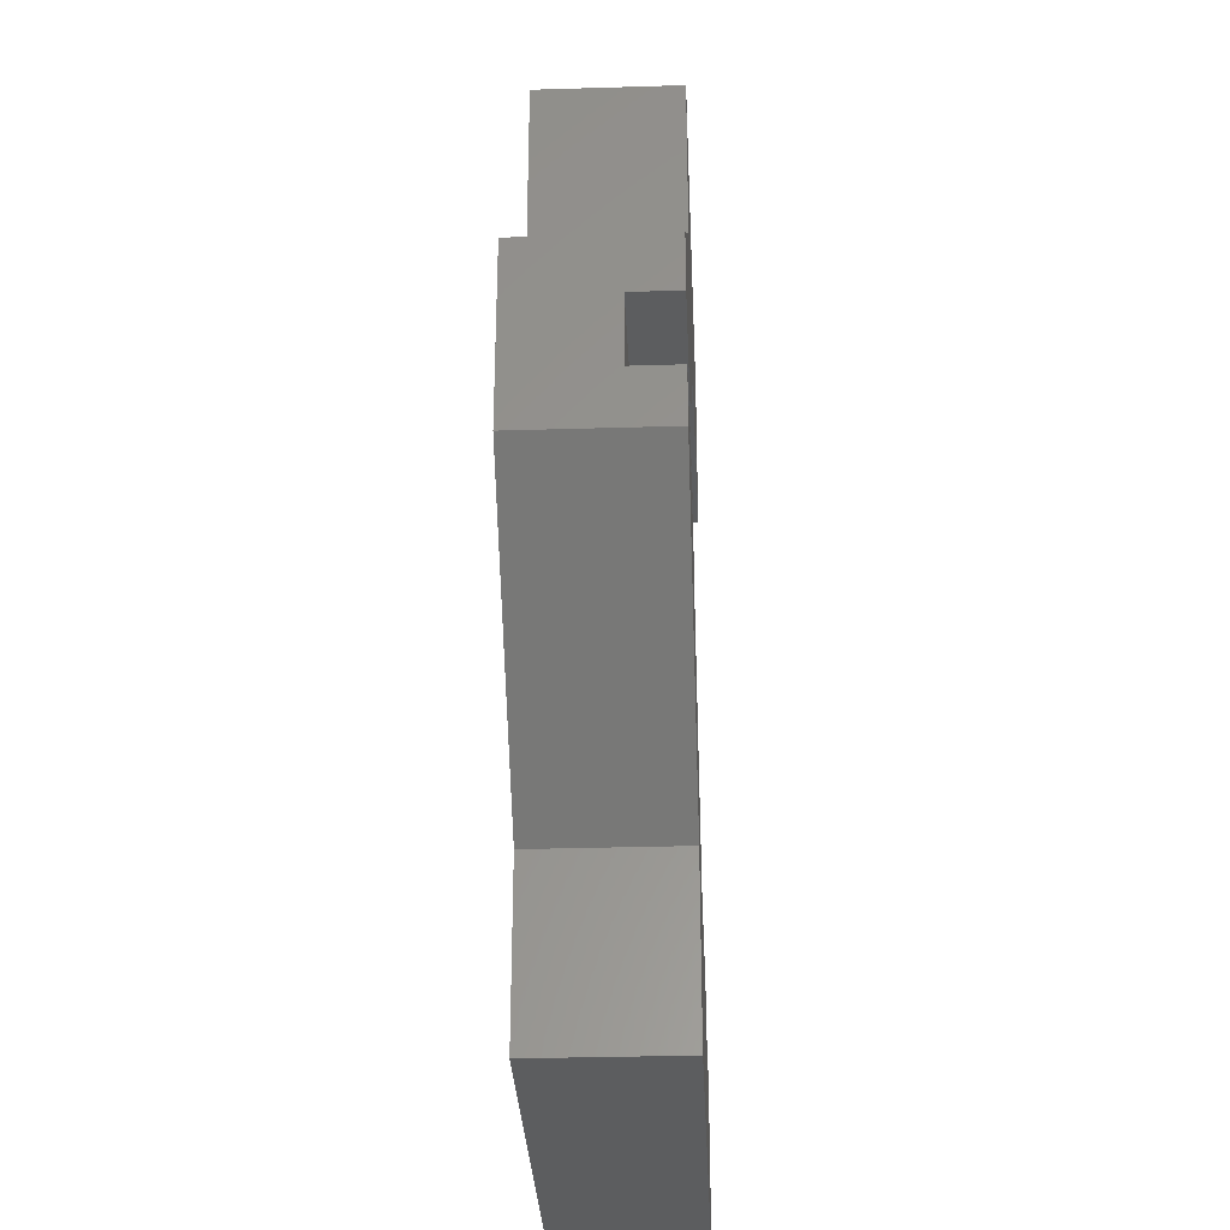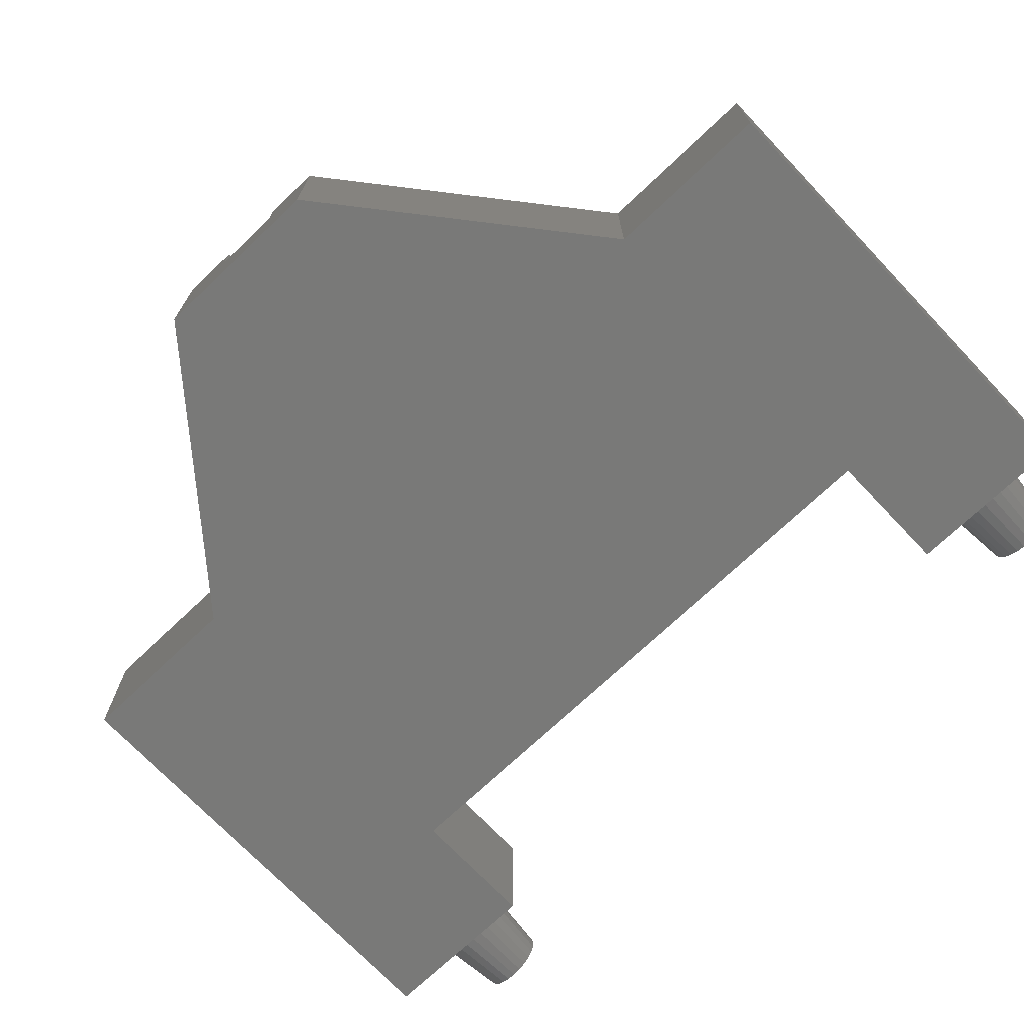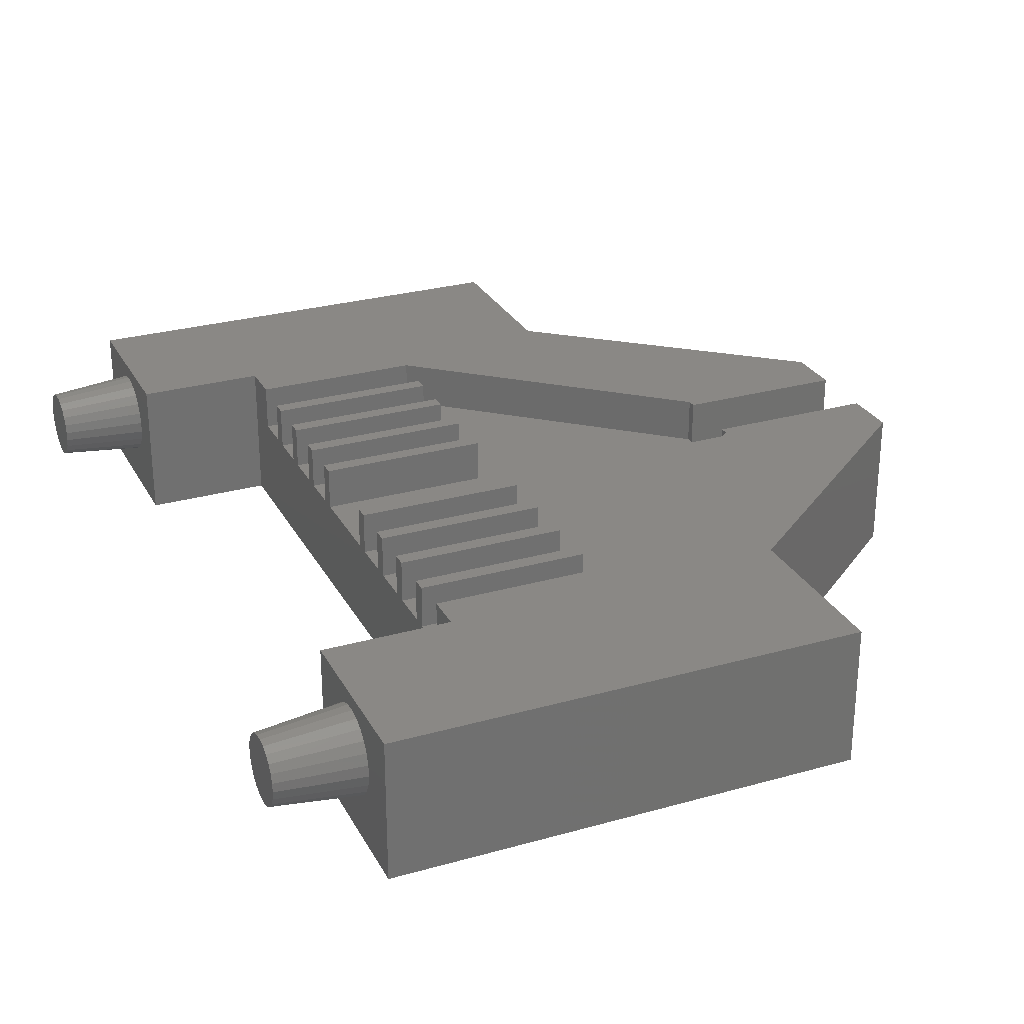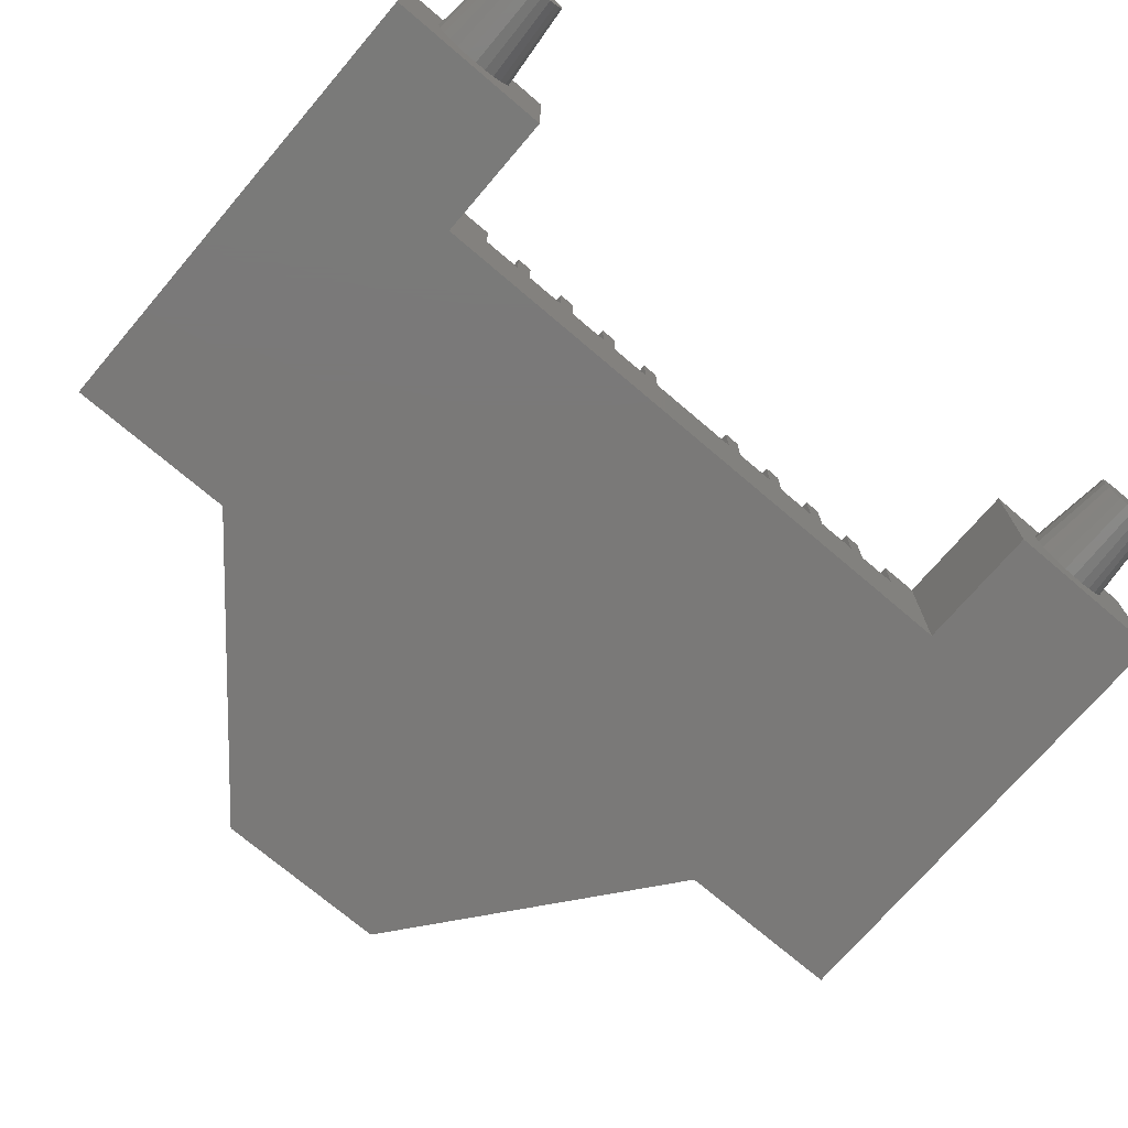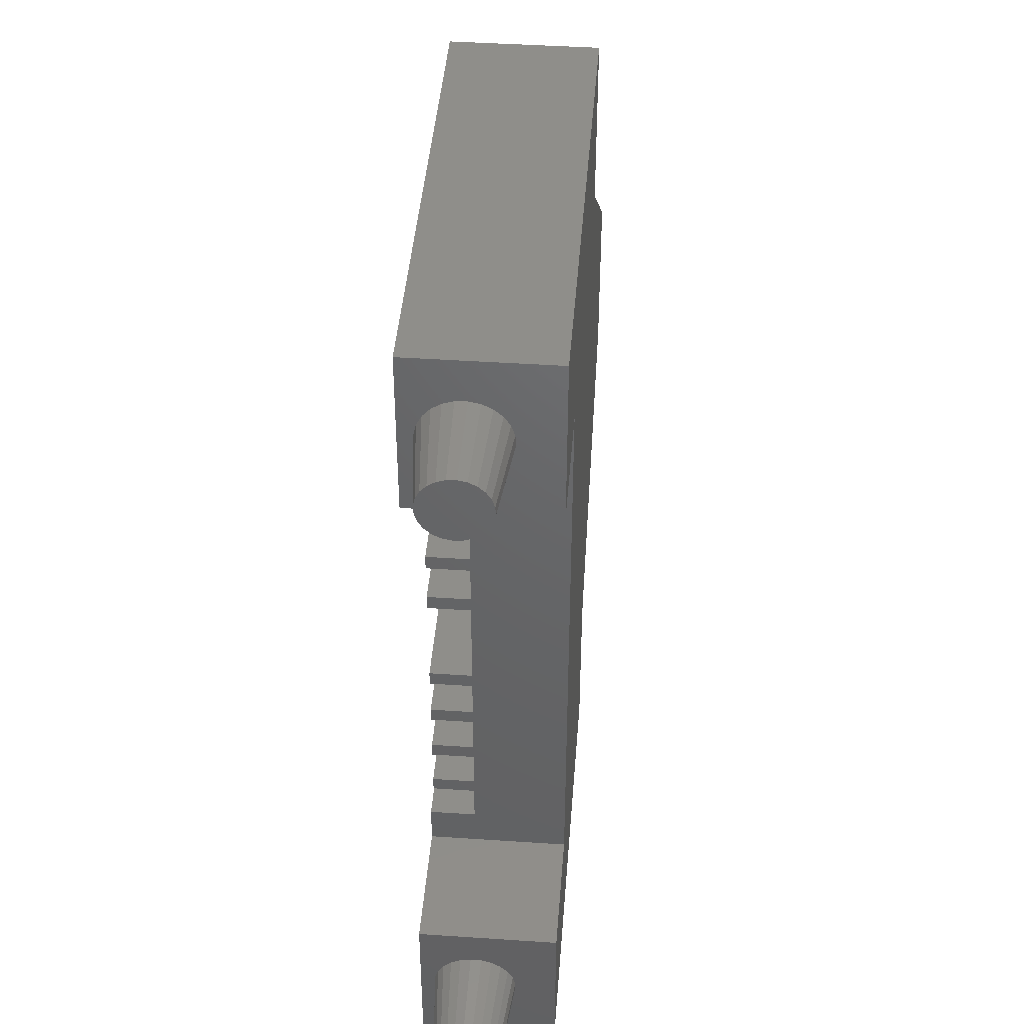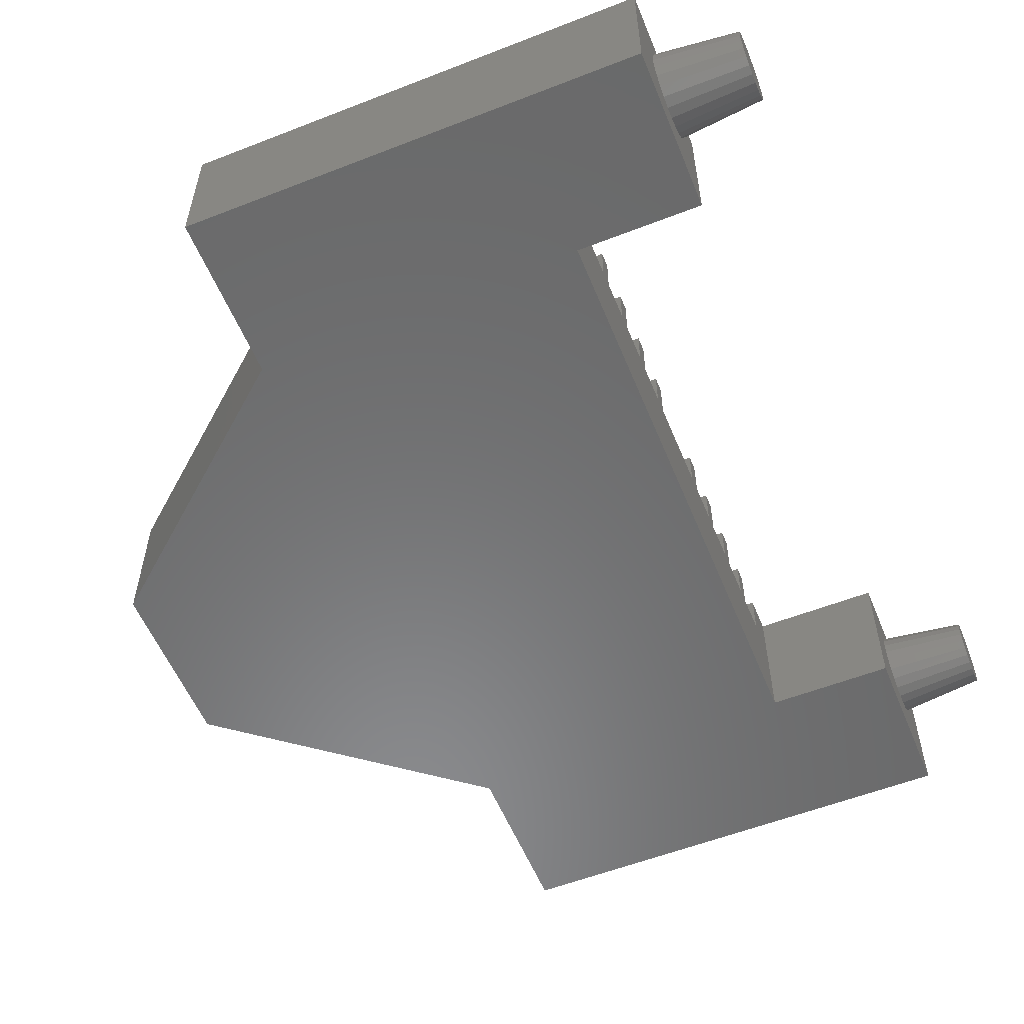
<metadata>
{"format":"stl","ext":"stl","renderer":"f3d","projection":"perspective","resolution":1024,"background":"white","views":[{"elev":-31.2,"azim":-87.5,"up":"+Y"},{"elev":-71.8,"azim":-46.5,"up":"+Z"},{"elev":27.8,"azim":156.7,"up":"+Z"},{"elev":-72.5,"azim":49.5,"up":"+Z"},{"elev":43.5,"azim":94.5,"up":"+Y"},{"elev":-56.3,"azim":22.2,"up":"+Z"}]}
</metadata>
<code>
# stl→obj: 206 verts, 408 faces
v -22.78 -10.87 1.661
v -25.78 -8.4 -3.807e-15
v -22.78 -10.87 -3.807e-15
v -25.78 -8.4 1.661
v -25.78 -6.308 1.661
v -22.78 -3.887 -3.807e-15
v -25.78 -6.308 -3.807e-15
v -22.78 -3.887 1.661
v -18.78 -10.44 1.119
v -20.78 -9.983 1.119
v -20.78 -10.44 1.119
v -18.78 -9.983 1.119
v -18.78 -9.805 1.119
v -20.78 -9.348 1.119
v -20.78 -9.805 1.119
v -18.78 -9.348 1.119
v -18.78 -9.17 1.119
v -20.78 -8.713 1.119
v -20.78 -9.17 1.119
v -18.78 -8.713 1.119
v -18.78 -8.535 1.119
v -20.78 -8.078 1.119
v -20.78 -8.535 1.119
v -18.78 -8.078 1.119
v -18.78 -7.9 1.119
v -20.78 -6.808 1.119
v -20.78 -7.9 1.119
v -18.78 -6.808 1.119
v -18.78 -6.63 1.119
v -20.78 -6.173 1.119
v -20.78 -6.63 1.119
v -18.78 -6.173 1.119
v -18.78 -5.995 1.119
v -20.78 -5.538 1.119
v -20.78 -5.995 1.119
v -18.78 -5.538 1.119
v -18.78 -5.36 1.119
v -20.78 -4.903 1.119
v -20.78 -5.36 1.119
v -18.78 -4.903 1.119
v -23.78 -7.754 1.119
v -23.78 -7.854 1.119
v -23.78 -6.954 1.119
v -23.78 -6.854 1.119
v -20.78 -4.268 1.119
v -20.78 -4.725 1.119
v -18.78 -4.725 1.119
v -18.78 -4.268 1.119
v -25.78 -6.954 1.119
v -25.78 -7.754 1.119
v -17.28 -12.87 1.661
v -22.78 -12.87 -3.807e-15
v -17.28 -12.87 -3.807e-15
v -22.78 -12.87 1.661
v -18.78 -10.92 1.661
v -17.28 -10.92 -3.948e-15
v -18.78 -10.92 -3.948e-15
v -17.28 -10.92 1.661
v -20.78 -4.268 1.419
v -23.78 -6.854 1.661
v -20.78 -4.268 1.661
v -20.78 -5.995 1.619
v -18.78 -5.995 1.619
v -20.78 -9.805 1.619
v -20.78 -9.983 1.619
v -20.78 -6.63 1.619
v -18.78 -6.63 1.619
v -20.78 -4.725 1.619
v -20.78 -4.903 1.619
v -18.78 -6.173 1.619
v -20.78 -6.173 1.619
v -20.78 -6.808 1.619
v -20.78 -9.17 1.619
v -20.78 -9.348 1.619
v -18.78 -5.538 1.619
v -20.78 -5.36 1.619
v -20.78 -5.538 1.619
v -18.78 -5.36 1.619
v -20.78 -8.535 1.619
v -20.78 -8.713 1.619
v -17.28 -3.837 1.661
v -18.78 -3.837 -4.653e-15
v -17.28 -3.837 -4.653e-15
v -18.78 -3.837 1.661
v -18.78 -6.808 1.619
v -22.78 -1.887 1.661
v -17.28 -1.887 -4.935e-15
v -22.78 -1.887 -4.935e-15
v -17.28 -1.887 1.661
v -20.78 -7.9 1.619
v -20.78 -8.078 1.619
v -18.78 -7.9 1.619
v -18.78 -8.713 1.619
v -20.78 -10.44 1.661
v -18.78 -10.44 1.661
v -16.28 -2.712 0.645
v -17.28 -2.794 0.5027
v -17.28 -2.67 0.5434
v -16.28 -2.81 0.6131
v -18.78 -4.268 1.661
v -16.28 -11.55 0.7449
v -17.28 -11.58 0.5864
v -17.28 -11.49 0.6752
v -16.28 -11.63 0.6732
v -17.28 -12.28 0.7044
v -17.28 -12.19 0.6088
v -17.28 -12.08 0.5394
v -17.28 -12.34 0.8198
v -17.28 -12.37 0.947
v -17.28 -11.96 0.501
v -17.28 -11.82 0.4962
v -17.28 -11.7 0.5253
v -17.28 -11.42 0.7858
v -17.28 -11.38 0.9105
v -17.28 -11.37 1.041
v -17.28 -11.92 1.492
v -17.28 -12.05 1.463
v -17.28 -12.16 1.402
v -17.28 -12.26 1.313
v -17.28 -12.33 1.202
v -17.28 -12.36 1.077
v -17.28 -11.79 1.487
v -17.28 -11.66 1.449
v -17.28 -11.55 1.379
v -17.28 -11.46 1.284
v -17.28 -11.4 1.168
v -16.28 -11.49 1.143
v -16.28 -11.46 1.04
v -16.28 -12.03 0.6352
v -16.28 -12.12 0.6913
v -23.78 -6.954 1.661
v -16.28 -11.93 0.6042
v -17.28 -2.388 0.9564
v -16.28 -2.512 0.8687
v -17.28 -2.415 0.8286
v -16.28 -2.491 0.9689
v -16.28 -12.23 1.17
v -16.28 -12.26 1.07
v -16.28 -2.753 1.368
v -17.28 -2.605 1.407
v -17.28 -2.721 1.466
v -16.28 -2.661 1.322
v -16.28 -12.24 0.8616
v -16.28 -12.27 0.9643
v -16.28 -12.19 0.7685
v -16.28 -12.17 1.26
v -16.28 -12.1 1.331
v -16.28 -12 1.381
v -16.28 -11.9 1.404
v -16.28 -11.83 0.6004
v -16.28 -11.8 1.4
v -16.28 -11.72 0.6239
v -16.28 -11.7 1.369
v -16.28 -11.61 1.313
v -16.28 -11.53 1.236
v -16.28 -11.5 0.8342
v -16.28 -11.47 0.9349
v -16.28 -3.103 0.6746
v -17.28 -3.266 0.6681
v -17.28 -3.169 0.581
v -16.28 -3.18 0.7428
v -16.28 -3.138 1.296
v -17.28 -3.3 1.276
v -16.28 -3.206 1.219
v -17.28 -3.213 1.373
v -18.78 -8.078 1.619
v -18.78 -9.805 1.619
v -16.28 -2.955 1.384
v -17.28 -2.881 1.491
v -17.28 -2.979 1.485
v -17.28 -2.849 1.493
v -16.28 -2.853 1.389
v -17.28 -2.508 1.32
v -16.28 -2.585 1.254
v -18.78 -4.903 1.619
v -17.28 -2.474 0.7121
v -16.28 -2.627 0.7011
v -17.28 -2.561 0.6148
v -16.28 -2.558 0.7774
v -23.78 -7.854 1.661
v -25.78 -6.954 1.661
v -18.78 -9.348 1.619
v -18.78 -9.983 1.619
v -18.78 -4.725 1.619
v -18.78 -8.535 1.619
v -18.78 -9.17 1.619
v -16.28 -3.268 0.9257
v -16.28 -3.252 1.128
v -16.28 -3.273 1.028
v -16.28 -3.236 0.8285
v -16.28 -3.052 1.352
v -16.28 -3.012 0.6284
v -16.28 -2.912 0.6074
v -16.28 -2.529 1.168
v -16.28 -2.497 1.071
v -17.28 -3.378 0.9013
v -17.28 -3.337 0.7773
v -23.78 -7.754 1.661
v -17.28 -3.385 1.032
v -17.28 -3.359 1.159
v -25.78 -7.754 1.661
v -17.28 -3.103 1.445
v -17.28 -2.436 1.211
v -17.28 -3.052 0.5221
v -17.28 -2.924 0.4954
v -17.28 -2.395 1.087
f 1 2 3
f 2 1 4
f 5 6 7
f 6 5 8
f 9 10 11
f 10 9 12
f 13 14 15
f 14 13 16
f 17 18 19
f 18 17 20
f 21 22 23
f 22 21 24
f 25 26 27
f 26 25 28
f 29 30 31
f 30 29 32
f 33 34 35
f 34 33 36
f 37 38 39
f 38 37 40
f 11 41 42
f 41 11 43
f 43 11 44
f 44 11 45
f 45 11 10
f 45 10 15
f 45 15 14
f 45 14 19
f 45 19 18
f 45 18 23
f 45 23 22
f 45 22 27
f 45 27 26
f 45 26 31
f 45 31 30
f 45 30 35
f 45 35 34
f 45 34 39
f 45 39 38
f 45 38 46
f 45 46 47
f 45 47 48
f 41 49 50
f 49 41 43
f 51 52 53
f 52 51 54
f 55 56 57
f 56 55 58
f 59 44 45
f 44 59 60
f 60 59 61
f 62 33 35
f 33 62 63
f 64 10 65
f 10 64 15
f 66 29 31
f 29 66 67
f 68 38 69
f 38 68 46
f 70 62 71
f 62 70 63
f 66 26 72
f 26 66 31
f 73 14 74
f 14 73 19
f 75 76 77
f 76 75 78
f 79 18 80
f 18 79 23
f 62 30 71
f 30 62 35
f 70 30 32
f 30 70 71
f 81 82 83
f 82 81 84
f 76 37 39
f 37 76 78
f 85 66 72
f 66 85 67
f 75 34 36
f 34 75 77
f 86 87 88
f 87 86 89
f 86 6 8
f 6 86 88
f 90 22 91
f 22 90 27
f 76 34 77
f 34 76 39
f 90 25 27
f 25 90 92
f 93 18 20
f 18 93 80
f 94 9 11
f 9 94 95
f 96 97 98
f 97 96 99
f 100 45 48
f 45 100 59
f 59 100 61
f 101 102 103
f 102 101 104
f 53 105 51
f 105 53 106
f 106 53 107
f 107 53 56
f 51 105 108
f 51 108 109
f 107 56 110
f 110 56 111
f 111 56 112
f 112 56 102
f 102 56 103
f 103 56 113
f 113 56 114
f 114 56 115
f 51 116 58
f 116 51 117
f 117 51 118
f 118 51 119
f 119 51 120
f 120 51 121
f 121 51 109
f 58 116 122
f 58 122 123
f 58 123 124
f 58 124 125
f 58 125 126
f 58 126 115
f 58 115 56
f 115 127 128
f 127 115 126
f 129 106 107
f 106 129 130
f 44 131 43
f 131 44 60
f 132 107 110
f 107 132 129
f 133 134 135
f 134 133 136
f 137 121 138
f 121 137 120
f 139 140 141
f 140 139 142
f 143 138 144
f 138 143 137
f 137 143 145
f 137 145 146
f 146 145 130
f 146 130 147
f 147 130 129
f 147 129 148
f 148 129 132
f 148 132 149
f 149 132 150
f 149 150 151
f 151 150 152
f 151 152 153
f 153 152 104
f 153 104 154
f 154 104 101
f 154 101 155
f 155 101 156
f 155 156 127
f 127 156 157
f 127 157 128
f 158 159 160
f 159 158 161
f 162 163 164
f 163 162 165
f 147 117 118
f 117 147 148
f 166 90 91
f 90 166 92
f 104 112 102
f 112 104 152
f 64 13 15
f 13 64 167
f 168 169 170
f 169 168 171
f 171 168 172
f 166 22 24
f 22 166 91
f 130 105 106
f 105 130 145
f 142 173 140
f 173 142 174
f 175 38 40
f 38 175 69
f 114 156 113
f 156 114 157
f 144 121 109
f 121 144 138
f 125 154 155
f 154 125 124
f 151 123 122
f 123 151 153
f 152 111 112
f 111 152 150
f 176 177 178
f 177 176 179
f 85 26 28
f 26 85 72
f 180 11 42
f 11 180 94
f 131 49 43
f 49 131 181
f 182 14 16
f 14 182 74
f 146 120 137
f 120 146 119
f 57 9 55
f 9 57 82
f 9 82 12
f 12 82 13
f 12 13 183
f 13 82 16
f 16 82 17
f 16 17 182
f 17 82 20
f 20 82 21
f 20 21 93
f 21 82 24
f 24 82 25
f 24 25 166
f 25 82 28
f 28 82 29
f 28 29 85
f 29 82 32
f 32 82 33
f 32 33 70
f 33 82 36
f 36 82 37
f 36 37 75
f 37 82 40
f 40 82 47
f 40 47 175
f 47 82 48
f 48 82 100
f 100 82 84
f 184 175 47
f 78 75 37
f 63 70 33
f 67 85 29
f 92 166 25
f 185 93 21
f 186 182 17
f 167 183 13
f 95 55 9
f 187 188 189
f 188 187 190
f 188 190 164
f 164 190 161
f 164 161 162
f 162 161 158
f 162 158 191
f 191 158 192
f 191 192 168
f 168 192 193
f 168 193 172
f 172 193 99
f 172 99 139
f 139 99 96
f 139 96 142
f 142 96 177
f 142 177 174
f 174 177 179
f 174 179 194
f 194 179 134
f 194 134 195
f 195 134 136
f 190 196 197
f 196 190 187
f 146 118 119
f 118 146 147
f 153 124 123
f 124 153 154
f 79 21 23
f 21 79 185
f 41 180 42
f 180 41 198
f 188 199 189
f 199 188 200
f 131 5 181
f 5 131 60
f 5 60 8
f 8 60 61
f 8 61 86
f 86 61 89
f 89 61 84
f 84 61 100
f 89 84 81
f 201 41 50
f 41 201 198
f 93 79 80
f 79 93 185
f 187 199 196
f 199 187 189
f 162 202 165
f 202 162 191
f 203 174 194
f 174 203 173
f 6 2 7
f 2 6 3
f 87 6 88
f 6 87 82
f 6 82 3
f 3 82 52
f 82 87 83
f 52 57 53
f 57 52 82
f 53 57 56
f 177 98 178
f 98 177 96
f 115 157 114
f 157 115 128
f 149 122 116
f 122 149 151
f 83 197 81
f 197 83 159
f 159 83 160
f 160 83 204
f 204 83 87
f 81 197 196
f 81 196 199
f 204 87 205
f 205 87 97
f 97 87 98
f 98 87 178
f 178 87 176
f 176 87 135
f 135 87 133
f 81 170 89
f 170 81 202
f 202 81 165
f 165 81 163
f 163 81 200
f 200 81 199
f 89 170 169
f 89 169 171
f 89 171 141
f 89 141 140
f 89 140 173
f 89 173 203
f 89 203 206
f 89 206 133
f 89 133 87
f 126 155 127
f 155 126 125
f 145 108 105
f 108 145 143
f 68 47 46
f 47 68 184
f 1 201 4
f 201 1 180
f 180 1 94
f 51 1 54
f 1 51 94
f 94 51 55
f 55 51 58
f 95 94 55
f 198 201 180
f 135 179 176
f 179 135 134
f 113 101 103
f 101 113 156
f 99 205 97
f 205 99 193
f 191 170 202
f 170 191 168
f 143 109 108
f 109 143 144
f 183 64 65
f 64 183 167
f 183 10 12
f 10 183 65
f 206 194 195
f 194 206 203
f 5 49 181
f 201 2 4
f 2 201 50
f 2 50 7
f 7 50 49
f 7 49 5
f 206 136 133
f 136 206 195
f 182 73 74
f 73 182 186
f 175 68 69
f 68 175 184
f 192 160 204
f 160 192 158
f 164 200 188
f 200 164 163
f 193 204 205
f 204 193 192
f 1 52 54
f 52 1 3
f 172 141 171
f 141 172 139
f 150 110 111
f 110 150 132
f 161 197 159
f 197 161 190
f 73 17 19
f 17 73 186
f 148 116 117
f 116 148 149

</code>
